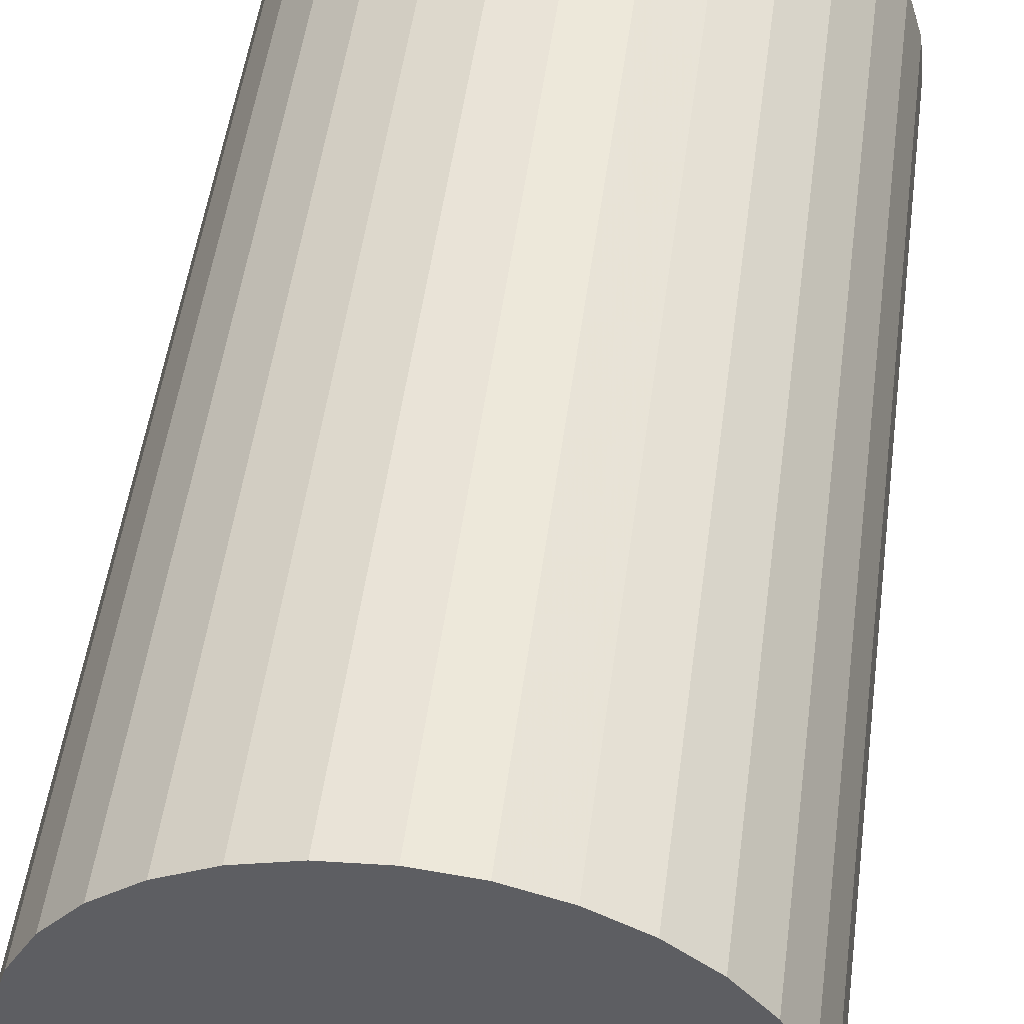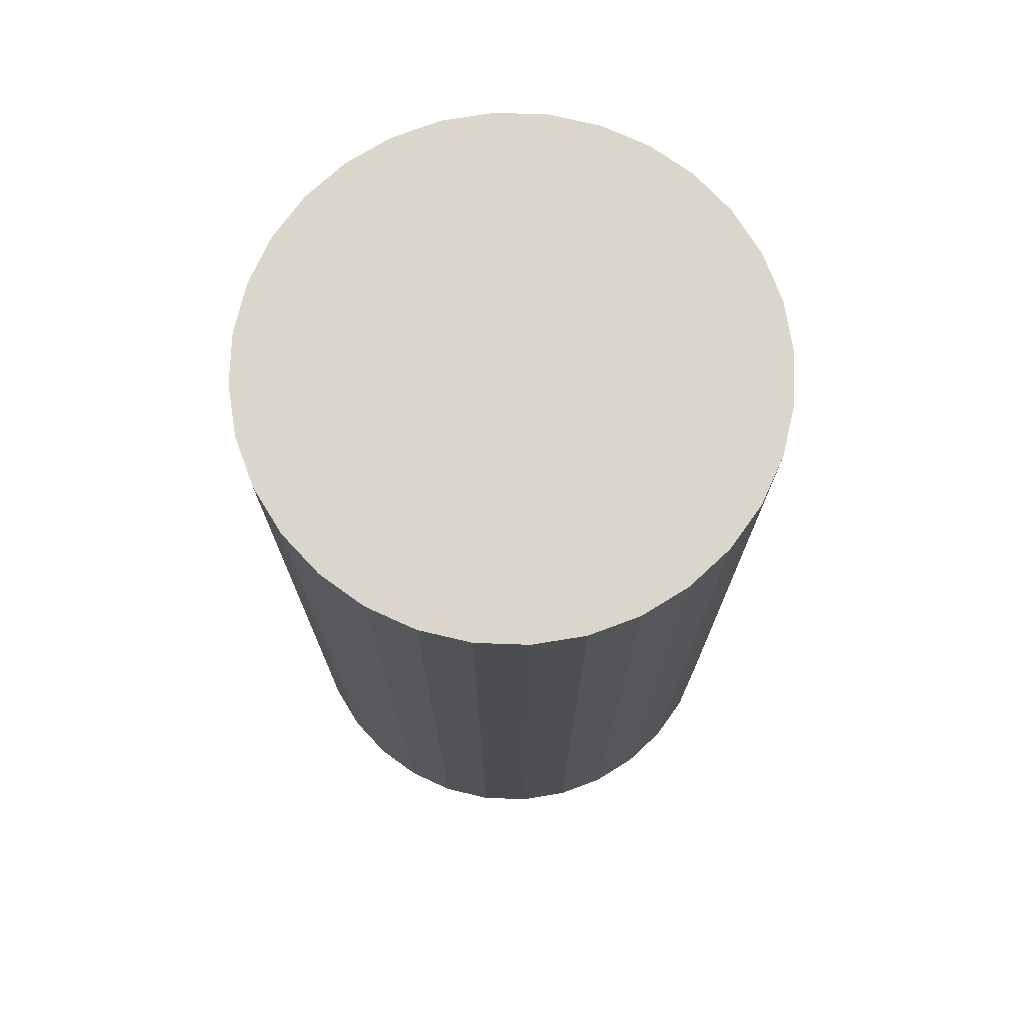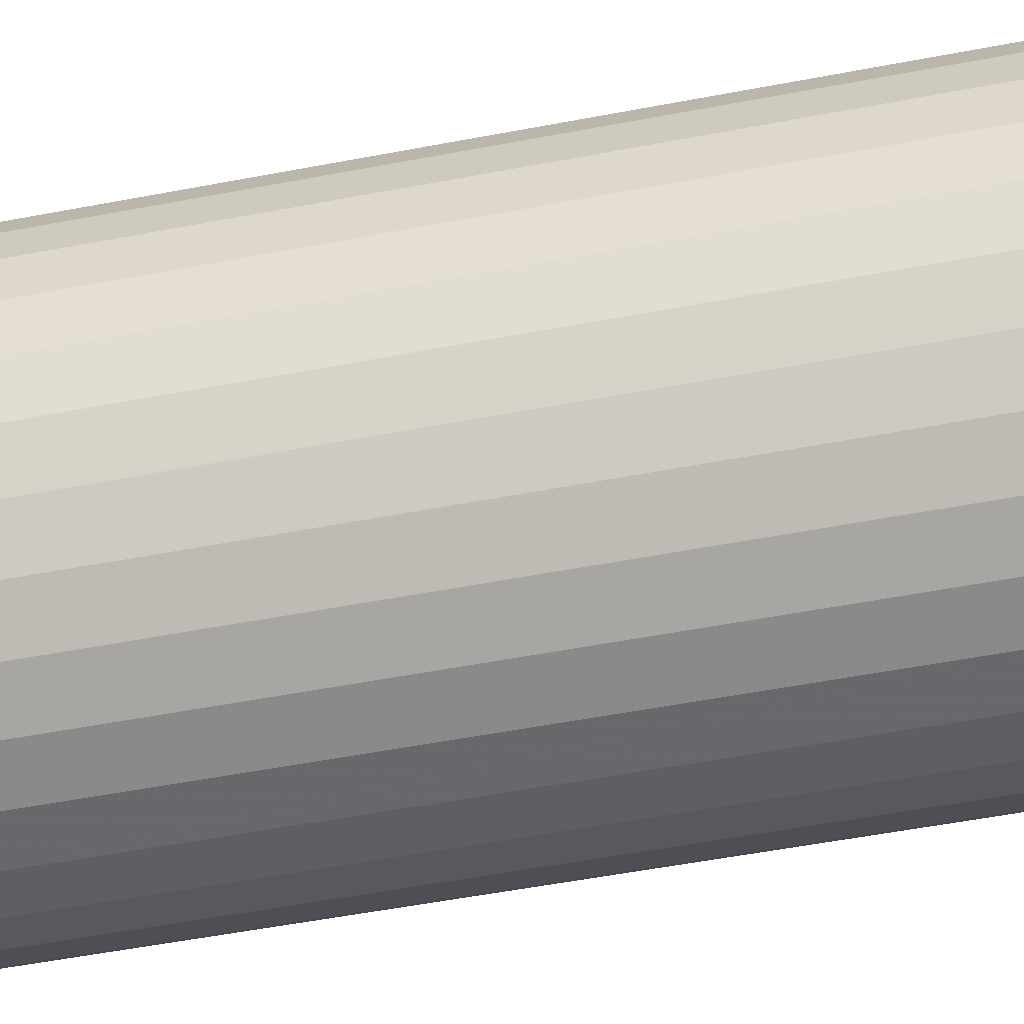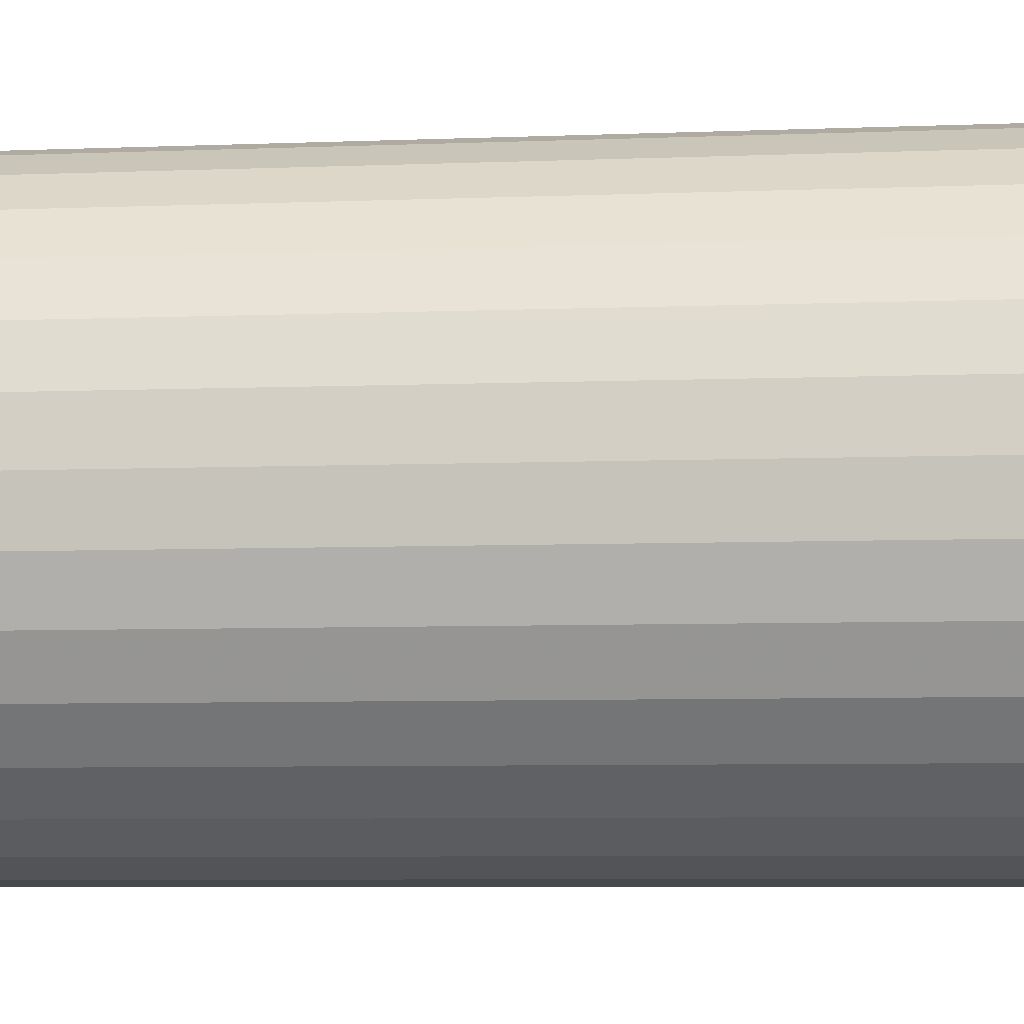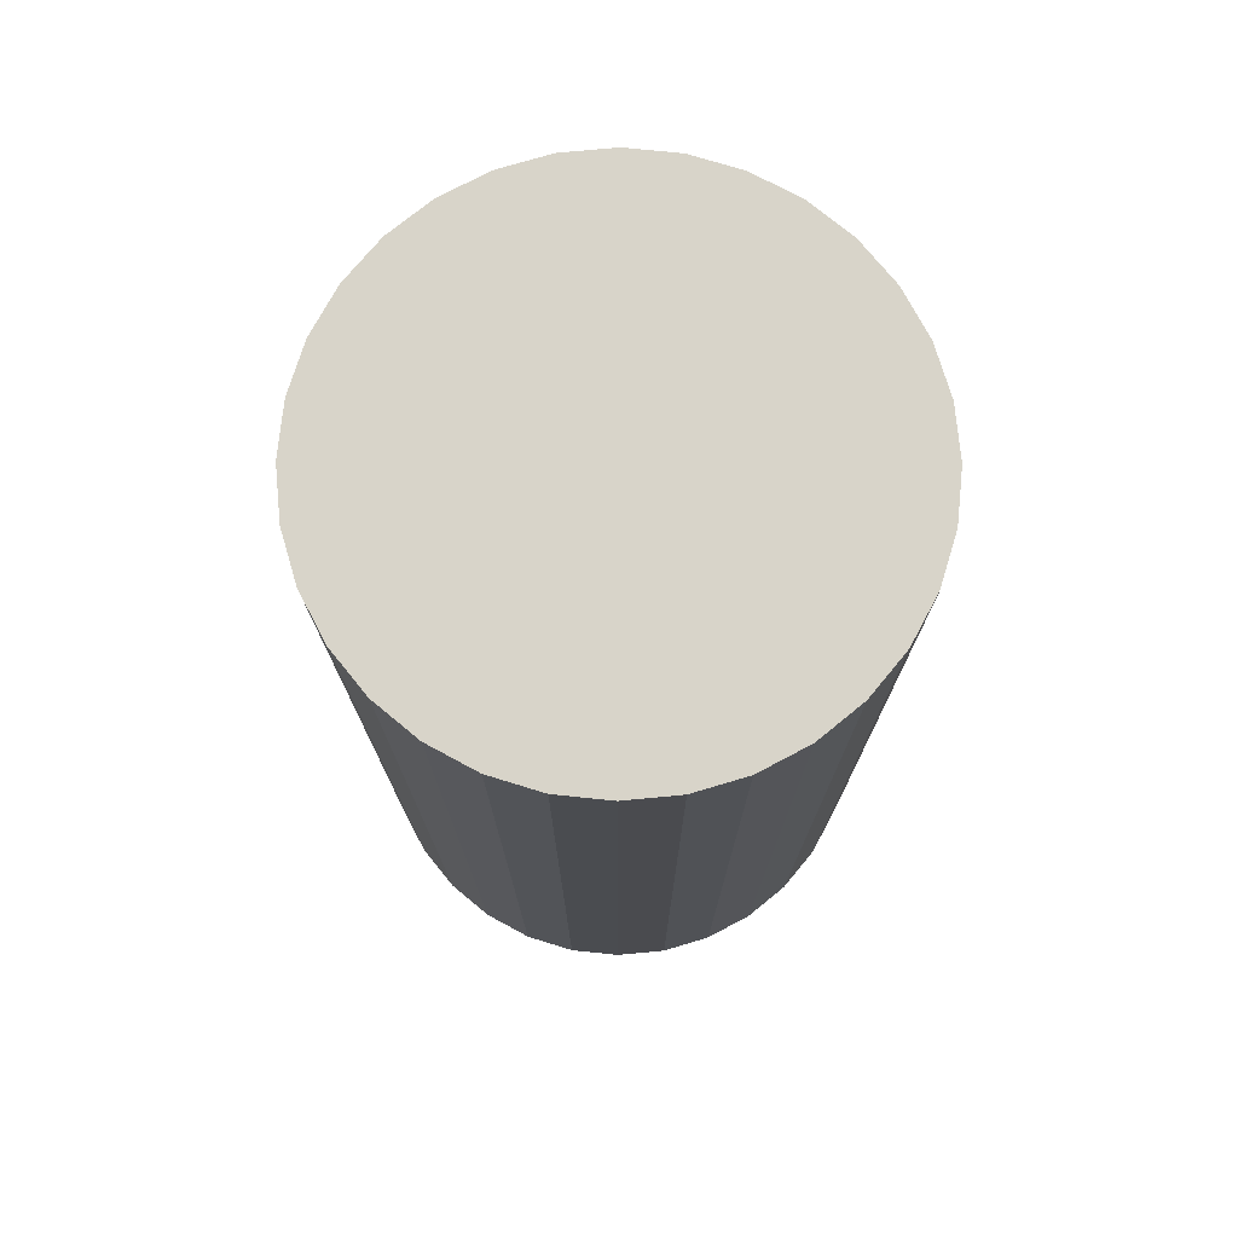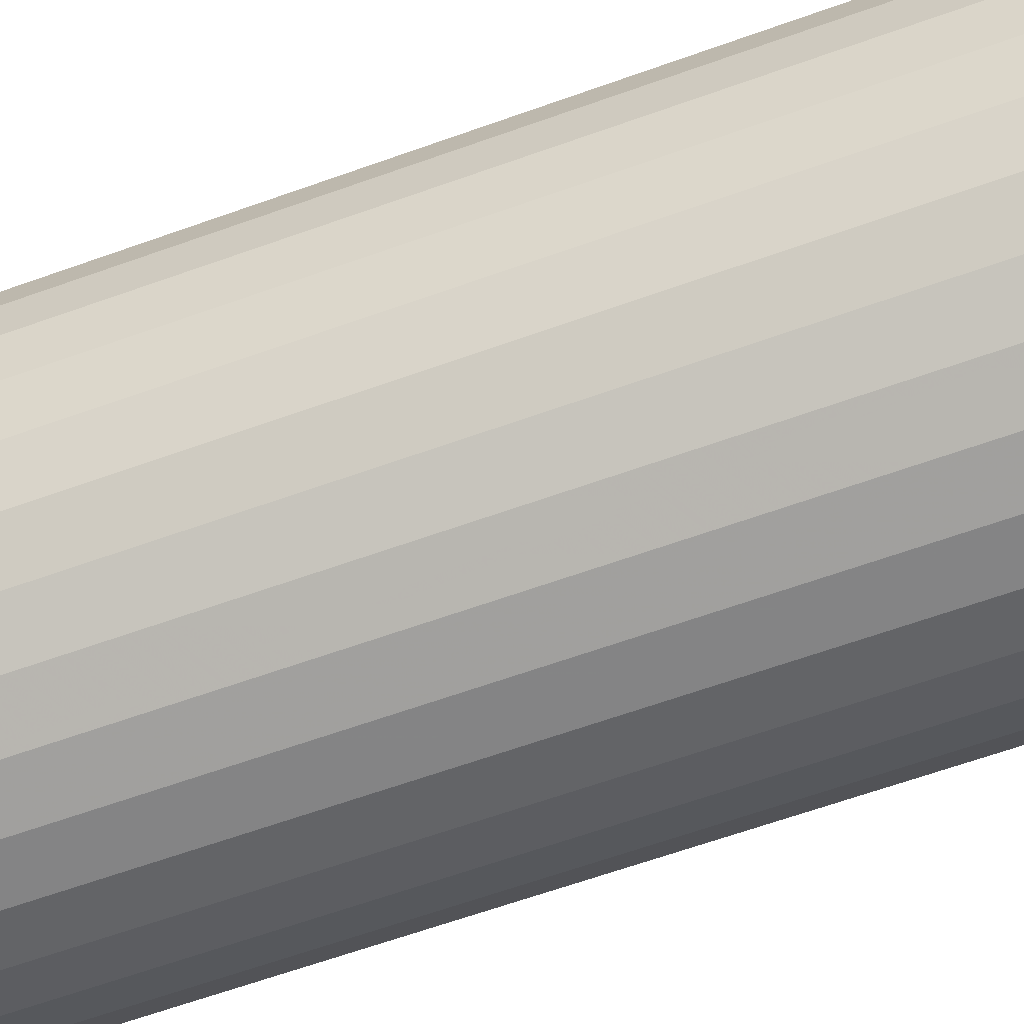
<metadata>
{"format":"obj","ext":"obj","renderer":"f3d","projection":"perspective","resolution":1024,"background":"white","views":[{"elev":50.7,"azim":7.6,"up":"+Y"},{"elev":73.6,"azim":-26.1,"up":"+Z"},{"elev":-58.0,"azim":101.0,"up":"+Y"},{"elev":-6.7,"azim":96.7,"up":"+Y"},{"elev":75.3,"azim":-101.0,"up":"+Z"},{"elev":-66.7,"azim":109.5,"up":"+Y"}]}
</metadata>
<code>
v 0 0 -0.04417
v 0.02459 0 -0.04417
v 0.02459 0 0.04417
v 0 0 0.04417
v 0.02411 0.004797 -0.04417
v 0.02411 0.004797 0.04417
v 0.02271 0.009409 -0.04417
v 0.02271 0.009409 0.04417
v 0.02044 0.01366 -0.04417
v 0.02044 0.01366 0.04417
v 0.01739 0.01739 -0.04417
v 0.01739 0.01739 0.04417
v 0.01366 0.02044 -0.04417
v 0.01366 0.02044 0.04417
v 0.009409 0.02271 -0.04417
v 0.009409 0.02271 0.04417
v 0.004797 0.02411 -0.04417
v 0.004797 0.02411 0.04417
v 0 0.02459 -0.04417
v 0 0.02459 0.04417
v -0.004797 0.02411 -0.04417
v -0.004797 0.02411 0.04417
v -0.009409 0.02271 -0.04417
v -0.009409 0.02271 0.04417
v -0.01366 0.02044 -0.04417
v -0.01366 0.02044 0.04417
v -0.01739 0.01739 -0.04417
v -0.01739 0.01739 0.04417
v -0.02044 0.01366 -0.04417
v -0.02044 0.01366 0.04417
v -0.02271 0.009409 -0.04417
v -0.02271 0.009409 0.04417
v -0.02411 0.004797 -0.04417
v -0.02411 0.004797 0.04417
v -0.02459 0 -0.04417
v -0.02459 0 0.04417
v -0.02411 -0.004797 -0.04417
v -0.02411 -0.004797 0.04417
v -0.02271 -0.009409 -0.04417
v -0.02271 -0.009409 0.04417
v -0.02044 -0.01366 -0.04417
v -0.02044 -0.01366 0.04417
v -0.01739 -0.01739 -0.04417
v -0.01739 -0.01739 0.04417
v -0.01366 -0.02044 -0.04417
v -0.01366 -0.02044 0.04417
v -0.009409 -0.02271 -0.04417
v -0.009409 -0.02271 0.04417
v -0.004797 -0.02411 -0.04417
v -0.004797 -0.02411 0.04417
v -0 -0.02459 -0.04417
v -0 -0.02459 0.04417
v 0.004797 -0.02411 -0.04417
v 0.004797 -0.02411 0.04417
v 0.009409 -0.02271 -0.04417
v 0.009409 -0.02271 0.04417
v 0.01366 -0.02044 -0.04417
v 0.01366 -0.02044 0.04417
v 0.01739 -0.01739 -0.04417
v 0.01739 -0.01739 0.04417
v 0.02044 -0.01366 -0.04417
v 0.02044 -0.01366 0.04417
v 0.02271 -0.009409 -0.04417
v 0.02271 -0.009409 0.04417
v 0.02411 -0.004797 -0.04417
v 0.02411 -0.004797 0.04417
f 2 1 5
f 2 5 3
f 3 5 6
f 3 6 4
f 5 1 7
f 5 7 6
f 6 7 8
f 6 8 4
f 7 1 9
f 7 9 8
f 8 9 10
f 8 10 4
f 9 1 11
f 9 11 10
f 10 11 12
f 10 12 4
f 11 1 13
f 11 13 12
f 12 13 14
f 12 14 4
f 13 1 15
f 13 15 14
f 14 15 16
f 14 16 4
f 15 1 17
f 15 17 16
f 16 17 18
f 16 18 4
f 17 1 19
f 17 19 18
f 18 19 20
f 18 20 4
f 19 1 21
f 19 21 20
f 20 21 22
f 20 22 4
f 21 1 23
f 21 23 22
f 22 23 24
f 22 24 4
f 23 1 25
f 23 25 24
f 24 25 26
f 24 26 4
f 25 1 27
f 25 27 26
f 26 27 28
f 26 28 4
f 27 1 29
f 27 29 28
f 28 29 30
f 28 30 4
f 29 1 31
f 29 31 30
f 30 31 32
f 30 32 4
f 31 1 33
f 31 33 32
f 32 33 34
f 32 34 4
f 33 1 35
f 33 35 34
f 34 35 36
f 34 36 4
f 35 1 37
f 35 37 36
f 36 37 38
f 36 38 4
f 37 1 39
f 37 39 38
f 38 39 40
f 38 40 4
f 39 1 41
f 39 41 40
f 40 41 42
f 40 42 4
f 41 1 43
f 41 43 42
f 42 43 44
f 42 44 4
f 43 1 45
f 43 45 44
f 44 45 46
f 44 46 4
f 45 1 47
f 45 47 46
f 46 47 48
f 46 48 4
f 47 1 49
f 47 49 48
f 48 49 50
f 48 50 4
f 49 1 51
f 49 51 50
f 50 51 52
f 50 52 4
f 51 1 53
f 51 53 52
f 52 53 54
f 52 54 4
f 53 1 55
f 53 55 54
f 54 55 56
f 54 56 4
f 55 1 57
f 55 57 56
f 56 57 58
f 56 58 4
f 57 1 59
f 57 59 58
f 58 59 60
f 58 60 4
f 59 1 61
f 59 61 60
f 60 61 62
f 60 62 4
f 61 1 63
f 61 63 62
f 62 63 64
f 62 64 4
f 63 1 65
f 63 65 64
f 64 65 66
f 64 66 4
f 65 1 2
f 65 2 66
f 66 2 3
f 66 3 4

</code>
